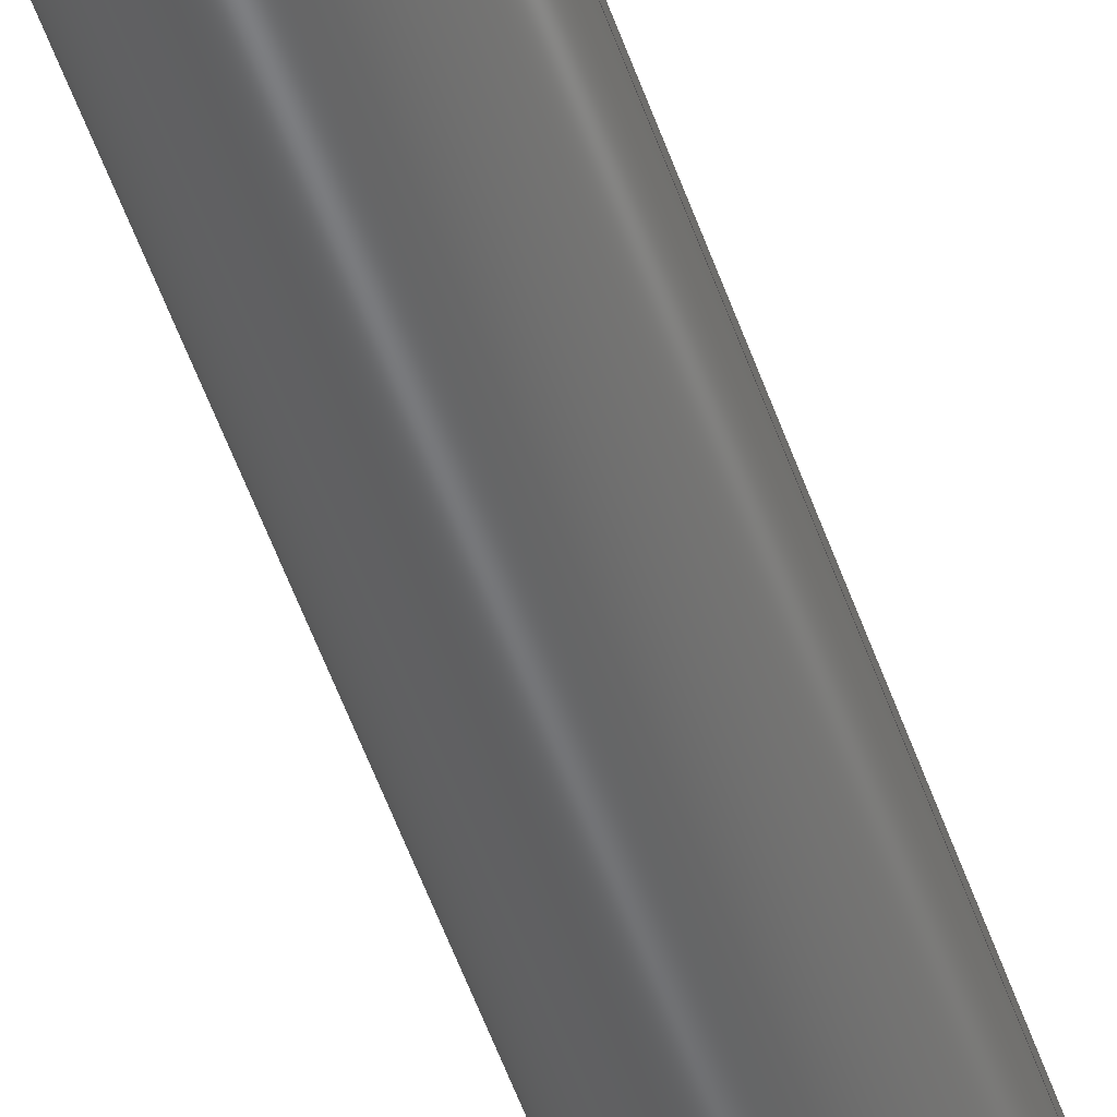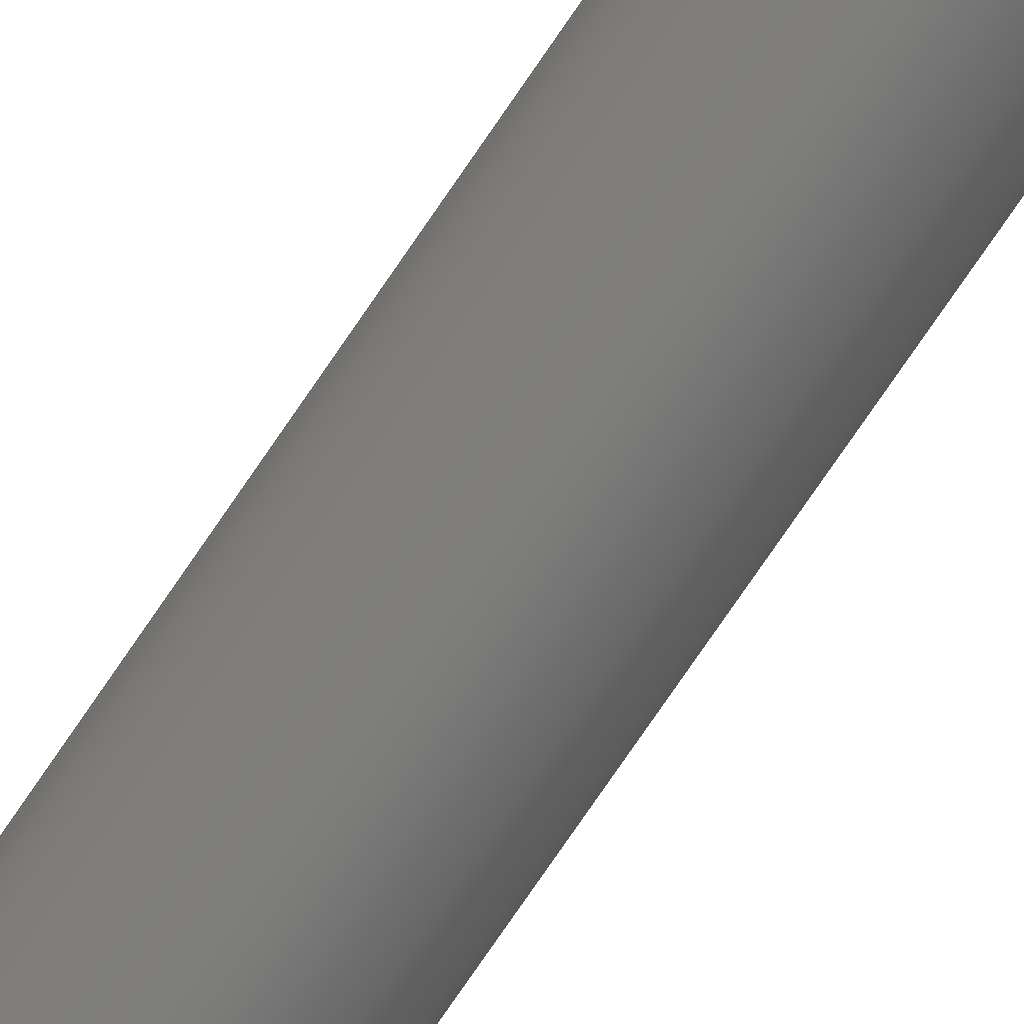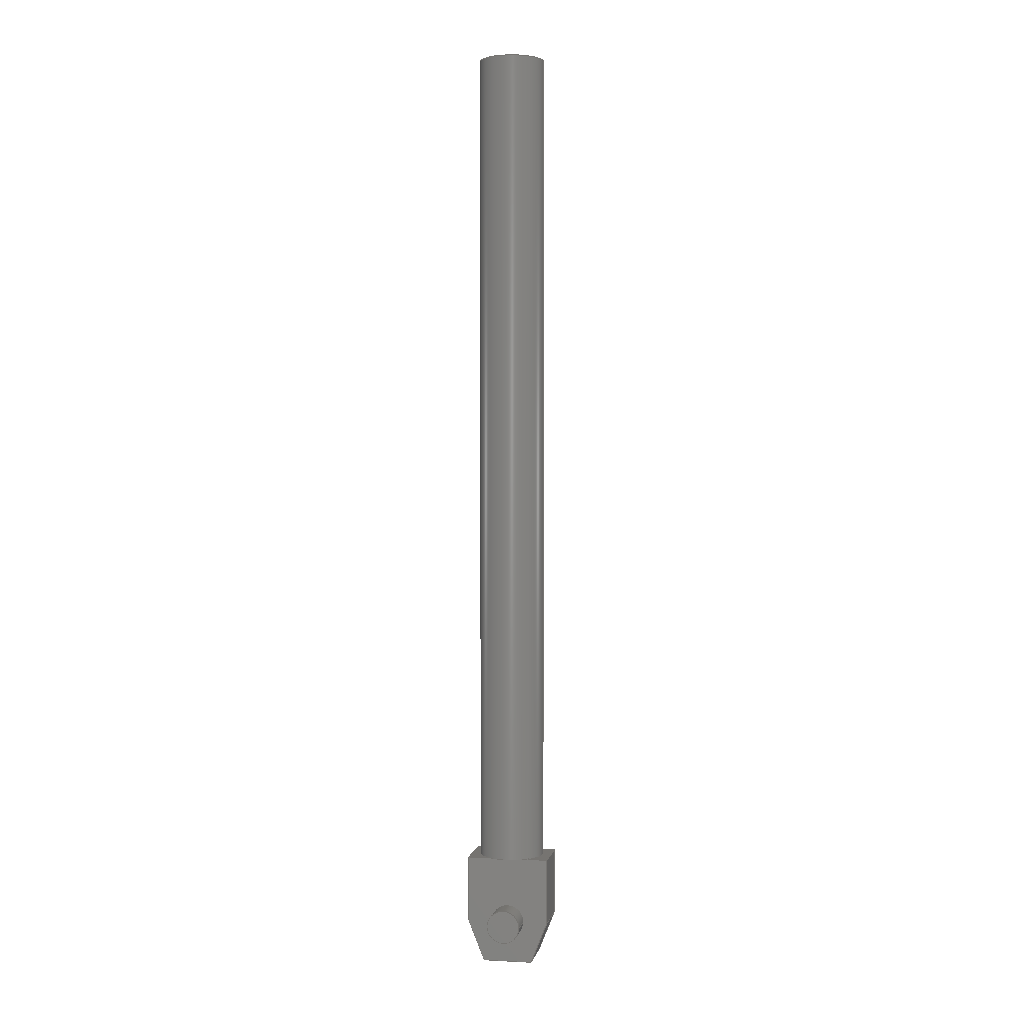
<metadata>
{"format":"step","ext":"step","renderer":"f3d","projection":"perspective","resolution":1024,"background":"white","views":[{"elev":-49.9,"azim":-161.9,"up":"+Y"},{"elev":-75.4,"azim":-34.2,"up":"+Y"},{"elev":1.9,"azim":-169.4,"up":"+Z"}]}
</metadata>
<code>
ISO-10303-21;
DATA;
#1=MECHANICAL_DESIGN_GEOMETRIC_PRESENTATION_REPRESENTATION('',(#4,#5,
#6),#348);
#2=SHAPE_REPRESENTATION_RELATIONSHIP('SRR','None',#355,#3);
#3=ADVANCED_BREP_SHAPE_REPRESENTATION('',(#7,#8,#9),#347);
#4=STYLED_ITEM('',(#365),#7);
#5=STYLED_ITEM('',(#365),#8);
#6=STYLED_ITEM('',(#365),#9);
#7=MANIFOLD_SOLID_BREP('Body1',#198);
#8=MANIFOLD_SOLID_BREP('Body2',#199);
#9=MANIFOLD_SOLID_BREP('Body3',#200);
#10=PLANE('',#217);
#11=PLANE('',#218);
#12=PLANE('',#219);
#13=PLANE('',#220);
#14=PLANE('',#221);
#15=PLANE('',#222);
#16=PLANE('',#223);
#17=PLANE('',#224);
#18=PLANE('',#225);
#19=PLANE('',#226);
#20=PLANE('',#227);
#21=PLANE('',#231);
#22=FACE_OUTER_BOUND('',#36,.T.);
#23=FACE_OUTER_BOUND('',#37,.T.);
#24=FACE_OUTER_BOUND('',#38,.T.);
#25=FACE_OUTER_BOUND('',#39,.T.);
#26=FACE_OUTER_BOUND('',#40,.T.);
#27=FACE_OUTER_BOUND('',#41,.T.);
#28=FACE_OUTER_BOUND('',#42,.T.);
#29=FACE_OUTER_BOUND('',#43,.T.);
#30=FACE_OUTER_BOUND('',#44,.T.);
#31=FACE_OUTER_BOUND('',#45,.T.);
#32=FACE_OUTER_BOUND('',#46,.T.);
#33=FACE_OUTER_BOUND('',#47,.T.);
#34=FACE_OUTER_BOUND('',#48,.T.);
#35=FACE_OUTER_BOUND('',#49,.T.);
#36=EDGE_LOOP('',(#134,#135,#136,#137));
#37=EDGE_LOOP('',(#138));
#38=EDGE_LOOP('',(#139));
#39=EDGE_LOOP('',(#140,#141,#142,#143,#144,#145));
#40=EDGE_LOOP('',(#146,#147,#148,#149));
#41=EDGE_LOOP('',(#150,#151,#152,#153));
#42=EDGE_LOOP('',(#154,#155,#156,#157));
#43=EDGE_LOOP('',(#158,#159,#160,#161));
#44=EDGE_LOOP('',(#162,#163,#164,#165));
#45=EDGE_LOOP('',(#166,#167,#168,#169));
#46=EDGE_LOOP('',(#170,#171,#172,#173,#174,#175));
#47=EDGE_LOOP('',(#176));
#48=EDGE_LOOP('',(#177,#178,#179,#180));
#49=EDGE_LOOP('',(#181));
#50=LINE('',#295,#70);
#51=LINE('',#302,#71);
#52=LINE('',#304,#72);
#53=LINE('',#306,#73);
#54=LINE('',#308,#74);
#55=LINE('',#310,#75);
#56=LINE('',#311,#76);
#57=LINE('',#314,#77);
#58=LINE('',#316,#78);
#59=LINE('',#317,#79);
#60=LINE('',#320,#80);
#61=LINE('',#321,#81);
#62=LINE('',#324,#82);
#63=LINE('',#325,#83);
#64=LINE('',#328,#84);
#65=LINE('',#329,#85);
#66=LINE('',#332,#86);
#67=LINE('',#333,#87);
#68=LINE('',#335,#88);
#69=LINE('',#343,#89);
#70=VECTOR('',#238,2);
#71=VECTOR('',#247,1);
#72=VECTOR('',#248,1);
#73=VECTOR('',#249,1);
#74=VECTOR('',#250,1);
#75=VECTOR('',#251,1);
#76=VECTOR('',#252,1);
#77=VECTOR('',#255,1);
#78=VECTOR('',#256,1);
#79=VECTOR('',#257,1);
#80=VECTOR('',#260,1);
#81=VECTOR('',#261,1);
#82=VECTOR('',#264,1);
#83=VECTOR('',#265,1);
#84=VECTOR('',#268,1);
#85=VECTOR('',#269,1);
#86=VECTOR('',#272,1);
#87=VECTOR('',#273,1);
#88=VECTOR('',#276,1);
#89=VECTOR('',#287,1);
#90=CIRCLE('',#215,2);
#91=CIRCLE('',#216,2);
#92=CIRCLE('',#228,1);
#93=CIRCLE('',#230,1);
#94=VERTEX_POINT('',#292);
#95=VERTEX_POINT('',#294);
#96=VERTEX_POINT('',#300);
#97=VERTEX_POINT('',#301);
#98=VERTEX_POINT('',#303);
#99=VERTEX_POINT('',#305);
#100=VERTEX_POINT('',#307);
#101=VERTEX_POINT('',#309);
#102=VERTEX_POINT('',#313);
#103=VERTEX_POINT('',#315);
#104=VERTEX_POINT('',#319);
#105=VERTEX_POINT('',#323);
#106=VERTEX_POINT('',#327);
#107=VERTEX_POINT('',#331);
#108=VERTEX_POINT('',#338);
#109=VERTEX_POINT('',#341);
#110=EDGE_CURVE('',#94,#94,#90,.T.);
#111=EDGE_CURVE('',#94,#95,#50,.T.);
#112=EDGE_CURVE('',#95,#95,#91,.T.);
#113=EDGE_CURVE('',#96,#97,#51,.T.);
#114=EDGE_CURVE('',#97,#98,#52,.T.);
#115=EDGE_CURVE('',#98,#99,#53,.T.);
#116=EDGE_CURVE('',#99,#100,#54,.T.);
#117=EDGE_CURVE('',#100,#101,#55,.T.);
#118=EDGE_CURVE('',#101,#96,#56,.T.);
#119=EDGE_CURVE('',#102,#97,#57,.T.);
#120=EDGE_CURVE('',#103,#102,#58,.T.);
#121=EDGE_CURVE('',#98,#103,#59,.T.);
#122=EDGE_CURVE('',#104,#103,#60,.T.);
#123=EDGE_CURVE('',#99,#104,#61,.T.);
#124=EDGE_CURVE('',#105,#104,#62,.T.);
#125=EDGE_CURVE('',#100,#105,#63,.T.);
#126=EDGE_CURVE('',#106,#105,#64,.T.);
#127=EDGE_CURVE('',#101,#106,#65,.T.);
#128=EDGE_CURVE('',#107,#106,#66,.T.);
#129=EDGE_CURVE('',#96,#107,#67,.T.);
#130=EDGE_CURVE('',#102,#107,#68,.T.);
#131=EDGE_CURVE('',#108,#108,#92,.T.);
#132=EDGE_CURVE('',#109,#109,#93,.T.);
#133=EDGE_CURVE('',#109,#108,#69,.T.);
#134=ORIENTED_EDGE('',*,*,#110,.F.);
#135=ORIENTED_EDGE('',*,*,#111,.T.);
#136=ORIENTED_EDGE('',*,*,#112,.T.);
#137=ORIENTED_EDGE('',*,*,#111,.F.);
#138=ORIENTED_EDGE('',*,*,#110,.T.);
#139=ORIENTED_EDGE('',*,*,#112,.F.);
#140=ORIENTED_EDGE('',*,*,#113,.T.);
#141=ORIENTED_EDGE('',*,*,#114,.T.);
#142=ORIENTED_EDGE('',*,*,#115,.T.);
#143=ORIENTED_EDGE('',*,*,#116,.T.);
#144=ORIENTED_EDGE('',*,*,#117,.T.);
#145=ORIENTED_EDGE('',*,*,#118,.T.);
#146=ORIENTED_EDGE('',*,*,#119,.F.);
#147=ORIENTED_EDGE('',*,*,#120,.F.);
#148=ORIENTED_EDGE('',*,*,#121,.F.);
#149=ORIENTED_EDGE('',*,*,#114,.F.);
#150=ORIENTED_EDGE('',*,*,#121,.T.);
#151=ORIENTED_EDGE('',*,*,#122,.F.);
#152=ORIENTED_EDGE('',*,*,#123,.F.);
#153=ORIENTED_EDGE('',*,*,#115,.F.);
#154=ORIENTED_EDGE('',*,*,#123,.T.);
#155=ORIENTED_EDGE('',*,*,#124,.F.);
#156=ORIENTED_EDGE('',*,*,#125,.F.);
#157=ORIENTED_EDGE('',*,*,#116,.F.);
#158=ORIENTED_EDGE('',*,*,#125,.T.);
#159=ORIENTED_EDGE('',*,*,#126,.F.);
#160=ORIENTED_EDGE('',*,*,#127,.F.);
#161=ORIENTED_EDGE('',*,*,#117,.F.);
#162=ORIENTED_EDGE('',*,*,#127,.T.);
#163=ORIENTED_EDGE('',*,*,#128,.F.);
#164=ORIENTED_EDGE('',*,*,#129,.F.);
#165=ORIENTED_EDGE('',*,*,#118,.F.);
#166=ORIENTED_EDGE('',*,*,#129,.T.);
#167=ORIENTED_EDGE('',*,*,#130,.F.);
#168=ORIENTED_EDGE('',*,*,#119,.T.);
#169=ORIENTED_EDGE('',*,*,#113,.F.);
#170=ORIENTED_EDGE('',*,*,#130,.T.);
#171=ORIENTED_EDGE('',*,*,#128,.T.);
#172=ORIENTED_EDGE('',*,*,#126,.T.);
#173=ORIENTED_EDGE('',*,*,#124,.T.);
#174=ORIENTED_EDGE('',*,*,#122,.T.);
#175=ORIENTED_EDGE('',*,*,#120,.T.);
#176=ORIENTED_EDGE('',*,*,#131,.T.);
#177=ORIENTED_EDGE('',*,*,#132,.F.);
#178=ORIENTED_EDGE('',*,*,#133,.T.);
#179=ORIENTED_EDGE('',*,*,#131,.F.);
#180=ORIENTED_EDGE('',*,*,#133,.F.);
#181=ORIENTED_EDGE('',*,*,#132,.T.);
#182=CYLINDRICAL_SURFACE('',#214,2);
#183=CYLINDRICAL_SURFACE('',#229,1);
#184=ADVANCED_FACE('',(#22),#182,.T.);
#185=ADVANCED_FACE('',(#23),#10,.T.);
#186=ADVANCED_FACE('',(#24),#11,.F.);
#187=ADVANCED_FACE('',(#25),#12,.T.);
#188=ADVANCED_FACE('',(#26),#13,.T.);
#189=ADVANCED_FACE('',(#27),#14,.T.);
#190=ADVANCED_FACE('',(#28),#15,.T.);
#191=ADVANCED_FACE('',(#29),#16,.T.);
#192=ADVANCED_FACE('',(#30),#17,.T.);
#193=ADVANCED_FACE('',(#31),#18,.T.);
#194=ADVANCED_FACE('',(#32),#19,.T.);
#195=ADVANCED_FACE('',(#33),#20,.F.);
#196=ADVANCED_FACE('',(#34),#183,.T.);
#197=ADVANCED_FACE('',(#35),#21,.T.);
#198=CLOSED_SHELL('',(#184,#185,#186));
#199=CLOSED_SHELL('',(#187,#188,#189,#190,#191,#192,#193,#194));
#200=CLOSED_SHELL('',(#195,#196,#197));
#201=DERIVED_UNIT_ELEMENT(#203,1);
#202=DERIVED_UNIT_ELEMENT(#350,3);
#203=(
MASS_UNIT()
NAMED_UNIT(*)
SI_UNIT(.KILO.,.GRAM.)
);
#204=DERIVED_UNIT((#201,#202));
#205=MEASURE_REPRESENTATION_ITEM('density measure',
POSITIVE_RATIO_MEASURE(7850),#204);
#206=PROPERTY_DEFINITION_REPRESENTATION(#211,#208);
#207=PROPERTY_DEFINITION_REPRESENTATION(#212,#209);
#208=REPRESENTATION('material name',(#210),#347);
#209=REPRESENTATION('density',(#205),#347);
#210=DESCRIPTIVE_REPRESENTATION_ITEM('Steel','Steel');
#211=PROPERTY_DEFINITION('material property','material name',#357);
#212=PROPERTY_DEFINITION('material property','density of part',#357);
#213=AXIS2_PLACEMENT_3D('placement',#290,#232,#233);
#214=AXIS2_PLACEMENT_3D('',#291,#234,#235);
#215=AXIS2_PLACEMENT_3D('',#293,#236,#237);
#216=AXIS2_PLACEMENT_3D('',#296,#239,#240);
#217=AXIS2_PLACEMENT_3D('',#297,#241,#242);
#218=AXIS2_PLACEMENT_3D('',#298,#243,#244);
#219=AXIS2_PLACEMENT_3D('',#299,#245,#246);
#220=AXIS2_PLACEMENT_3D('',#312,#253,#254);
#221=AXIS2_PLACEMENT_3D('',#318,#258,#259);
#222=AXIS2_PLACEMENT_3D('',#322,#262,#263);
#223=AXIS2_PLACEMENT_3D('',#326,#266,#267);
#224=AXIS2_PLACEMENT_3D('',#330,#270,#271);
#225=AXIS2_PLACEMENT_3D('',#334,#274,#275);
#226=AXIS2_PLACEMENT_3D('',#336,#277,#278);
#227=AXIS2_PLACEMENT_3D('',#337,#279,#280);
#228=AXIS2_PLACEMENT_3D('',#339,#281,#282);
#229=AXIS2_PLACEMENT_3D('',#340,#283,#284);
#230=AXIS2_PLACEMENT_3D('',#342,#285,#286);
#231=AXIS2_PLACEMENT_3D('',#344,#288,#289);
#232=DIRECTION('axis',(0,0,1));
#233=DIRECTION('refdir',(1,0,0));
#234=DIRECTION('center_axis',(0,0,1));
#235=DIRECTION('ref_axis',(1,0,0));
#236=DIRECTION('center_axis',(0,0,1));
#237=DIRECTION('ref_axis',(1,0,0));
#238=DIRECTION('',(0,0,-1));
#239=DIRECTION('center_axis',(0,0,1));
#240=DIRECTION('ref_axis',(1,0,0));
#241=DIRECTION('center_axis',(0,0,1));
#242=DIRECTION('ref_axis',(1,0,0));
#243=DIRECTION('center_axis',(0,0,1));
#244=DIRECTION('ref_axis',(1,0,0));
#245=DIRECTION('center_axis',(0,-1,0));
#246=DIRECTION('ref_axis',(0,0,-1));
#247=DIRECTION('',(1,0,0));
#248=DIRECTION('',(0.3714,0,0.9285));
#249=DIRECTION('',(-5.551e-16,0,1));
#250=DIRECTION('',(-1,0,-6.106e-17));
#251=DIRECTION('',(9.992e-16,0,-1));
#252=DIRECTION('',(0.3714,0,-0.9285));
#253=DIRECTION('center_axis',(0.9285,0,-0.3714));
#254=DIRECTION('ref_axis',(-0.3714,0,-0.9285));
#255=DIRECTION('',(0,-1,0));
#256=DIRECTION('',(-0.3714,0,-0.9285));
#257=DIRECTION('',(0,1,0));
#258=DIRECTION('center_axis',(1,0,5.551e-16));
#259=DIRECTION('ref_axis',(5.551e-16,0,-1));
#260=DIRECTION('',(5.551e-16,0,-1));
#261=DIRECTION('',(0,1,0));
#262=DIRECTION('center_axis',(-6.106e-17,0,1));
#263=DIRECTION('ref_axis',(1,0,6.106e-17));
#264=DIRECTION('',(1,0,6.106e-17));
#265=DIRECTION('',(0,1,0));
#266=DIRECTION('center_axis',(-1,0,-9.992e-16));
#267=DIRECTION('ref_axis',(-9.992e-16,0,1));
#268=DIRECTION('',(-9.992e-16,0,1));
#269=DIRECTION('',(0,1,0));
#270=DIRECTION('center_axis',(-0.9285,0,-0.3714));
#271=DIRECTION('ref_axis',(-0.3714,0,0.9285));
#272=DIRECTION('',(-0.3714,0,0.9285));
#273=DIRECTION('',(0,1,0));
#274=DIRECTION('center_axis',(0,0,-1));
#275=DIRECTION('ref_axis',(-1,0,0));
#276=DIRECTION('',(-1,0,0));
#277=DIRECTION('center_axis',(0,1,0));
#278=DIRECTION('ref_axis',(0,0,1));
#279=DIRECTION('center_axis',(0,1,0));
#280=DIRECTION('ref_axis',(1,0,0));
#281=DIRECTION('center_axis',(0,-1,0));
#282=DIRECTION('ref_axis',(1,0,0));
#283=DIRECTION('center_axis',(0,1,0));
#284=DIRECTION('ref_axis',(1,0,0));
#285=DIRECTION('center_axis',(0,1,0));
#286=DIRECTION('ref_axis',(1,0,0));
#287=DIRECTION('',(0,-1,0));
#288=DIRECTION('center_axis',(0,1,0));
#289=DIRECTION('ref_axis',(1,0,0));
#290=CARTESIAN_POINT('',(0,0,0));
#291=CARTESIAN_POINT('Origin',(0,0,0));
#292=CARTESIAN_POINT('',(-2,-2.449e-16,50));
#293=CARTESIAN_POINT('Origin',(0,0,50));
#294=CARTESIAN_POINT('',(-2,-2.449e-16,0));
#295=CARTESIAN_POINT('',(-2,-2.449e-16,0));
#296=CARTESIAN_POINT('Origin',(0,0,0));
#297=CARTESIAN_POINT('Origin',(0,0,50));
#298=CARTESIAN_POINT('Origin',(0,0,0));
#299=CARTESIAN_POINT('Origin',(-8.882e-16,-1.5,-3.292));
#300=CARTESIAN_POINT('',(-1.5,-1.5,-6.542));
#301=CARTESIAN_POINT('',(1.5,-1.5,-6.542));
#302=CARTESIAN_POINT('',(-1.5,-1.5,-6.542));
#303=CARTESIAN_POINT('',(2.5,-1.5,-4.042));
#304=CARTESIAN_POINT('',(1.5,-1.5,-6.542));
#305=CARTESIAN_POINT('',(2.5,-1.5,-0.04243));
#306=CARTESIAN_POINT('',(2.5,-1.5,-4.042));
#307=CARTESIAN_POINT('',(-2.5,-1.5,-0.04243));
#308=CARTESIAN_POINT('',(2.5,-1.5,-0.04243));
#309=CARTESIAN_POINT('',(-2.5,-1.5,-4.042));
#310=CARTESIAN_POINT('',(-2.5,-1.5,-0.04243));
#311=CARTESIAN_POINT('',(-1.5,-1.5,-6.542));
#312=CARTESIAN_POINT('Origin',(2.5,0,-4.042));
#313=CARTESIAN_POINT('',(1.5,1.5,-6.542));
#314=CARTESIAN_POINT('',(1.5,0,-6.542));
#315=CARTESIAN_POINT('',(2.5,1.5,-4.042));
#316=CARTESIAN_POINT('',(1.5,1.5,-6.542));
#317=CARTESIAN_POINT('',(2.5,0,-4.042));
#318=CARTESIAN_POINT('Origin',(2.5,0,-0.04243));
#319=CARTESIAN_POINT('',(2.5,1.5,-0.04243));
#320=CARTESIAN_POINT('',(2.5,1.5,-4.042));
#321=CARTESIAN_POINT('',(2.5,0,-0.04243));
#322=CARTESIAN_POINT('Origin',(-2.5,0,-0.04243));
#323=CARTESIAN_POINT('',(-2.5,1.5,-0.04243));
#324=CARTESIAN_POINT('',(2.5,1.5,-0.04243));
#325=CARTESIAN_POINT('',(-2.5,0,-0.04243));
#326=CARTESIAN_POINT('Origin',(-2.5,0,-4.042));
#327=CARTESIAN_POINT('',(-2.5,1.5,-4.042));
#328=CARTESIAN_POINT('',(-2.5,1.5,-0.04243));
#329=CARTESIAN_POINT('',(-2.5,0,-4.042));
#330=CARTESIAN_POINT('Origin',(-1.5,0,-6.542));
#331=CARTESIAN_POINT('',(-1.5,1.5,-6.542));
#332=CARTESIAN_POINT('',(-1.5,1.5,-6.542));
#333=CARTESIAN_POINT('',(-1.5,0,-6.542));
#334=CARTESIAN_POINT('Origin',(1.5,0,-6.542));
#335=CARTESIAN_POINT('',(-1.5,1.5,-6.542));
#336=CARTESIAN_POINT('Origin',(-8.882e-16,1.5,-3.292));
#337=CARTESIAN_POINT('Origin',(0,-3,-4));
#338=CARTESIAN_POINT('',(-1,-3,-4));
#339=CARTESIAN_POINT('Origin',(0,-3,-4));
#340=CARTESIAN_POINT('Origin',(0,0,-4));
#341=CARTESIAN_POINT('',(-1,3,-4));
#342=CARTESIAN_POINT('Origin',(0,3,-4));
#343=CARTESIAN_POINT('',(-1,0,-4));
#344=CARTESIAN_POINT('Origin',(0,3,-4));
#345=UNCERTAINTY_MEASURE_WITH_UNIT(LENGTH_MEASURE(0.001),#349,
'DISTANCE_ACCURACY_VALUE',
'Maximum model space distance between geometric entities at asserted c
onnectivities');
#346=UNCERTAINTY_MEASURE_WITH_UNIT(LENGTH_MEASURE(0.001),#349,
'DISTANCE_ACCURACY_VALUE',
'Maximum model space distance between geometric entities at asserted c
onnectivities');
#347=(
GEOMETRIC_REPRESENTATION_CONTEXT(3)
GLOBAL_UNCERTAINTY_ASSIGNED_CONTEXT((#345))
GLOBAL_UNIT_ASSIGNED_CONTEXT((#349,#351,#352))
REPRESENTATION_CONTEXT('','3D')
);
#348=(
GEOMETRIC_REPRESENTATION_CONTEXT(3)
GLOBAL_UNCERTAINTY_ASSIGNED_CONTEXT((#346))
GLOBAL_UNIT_ASSIGNED_CONTEXT((#349,#351,#352))
REPRESENTATION_CONTEXT('','3D')
);
#349=(
LENGTH_UNIT()
NAMED_UNIT(*)
SI_UNIT(.CENTI.,.METRE.)
);
#350=(
LENGTH_UNIT()
NAMED_UNIT(*)
SI_UNIT($,.METRE.)
);
#351=(
NAMED_UNIT(*)
PLANE_ANGLE_UNIT()
SI_UNIT($,.RADIAN.)
);
#352=(
NAMED_UNIT(*)
SI_UNIT($,.STERADIAN.)
SOLID_ANGLE_UNIT()
);
#353=SHAPE_DEFINITION_REPRESENTATION(#354,#355);
#354=PRODUCT_DEFINITION_SHAPE('',$,#357);
#355=SHAPE_REPRESENTATION('',(#213),#347);
#356=PRODUCT_DEFINITION_CONTEXT('part definition',#361,'design');
#357=PRODUCT_DEFINITION('Cylinder - 2 - Part - 2 v3 (1)',
'Cylinder - 2 - Part - 2 v3 (1)',#358,#356);
#358=PRODUCT_DEFINITION_FORMATION('',$,#363);
#359=PRODUCT_RELATED_PRODUCT_CATEGORY('Cylinder - 2 - Part - 2 v3 (1)',
'Cylinder - 2 - Part - 2 v3 (1)',(#363));
#360=APPLICATION_PROTOCOL_DEFINITION('international standard',
'automotive_design',2009,#361);
#361=APPLICATION_CONTEXT(
'Core Data for Automotive Mechanical Design Process');
#362=PRODUCT_CONTEXT('part definition',#361,'mechanical');
#363=PRODUCT('Cylinder - 2 - Part - 2 v3 (1)',
'Cylinder - 2 - Part - 2 v3 (1)',$,(#362));
#364=PRESENTATION_STYLE_ASSIGNMENT((#366));
#365=PRESENTATION_STYLE_ASSIGNMENT((#367));
#366=SURFACE_STYLE_USAGE(.BOTH.,#368);
#367=SURFACE_STYLE_USAGE(.BOTH.,#369);
#368=SURFACE_SIDE_STYLE('',(#370));
#369=SURFACE_SIDE_STYLE('',(#371));
#370=SURFACE_STYLE_FILL_AREA(#372);
#371=SURFACE_STYLE_FILL_AREA(#373);
#372=FILL_AREA_STYLE('Steel - Satin',(#374));
#373=FILL_AREA_STYLE('Paint - Metallic (Red)',(#375));
#374=FILL_AREA_STYLE_COLOUR('Steel - Satin',#376);
#375=FILL_AREA_STYLE_COLOUR('Paint - Metallic (Red)',#377);
#376=COLOUR_RGB('Steel - Satin',0.6275,0.6275,0.6275);
#377=COLOUR_RGB('Paint - Metallic (Red)',0.7686,0.2078,
0.1529);
ENDSEC;
END-ISO-10303-21;

</code>
